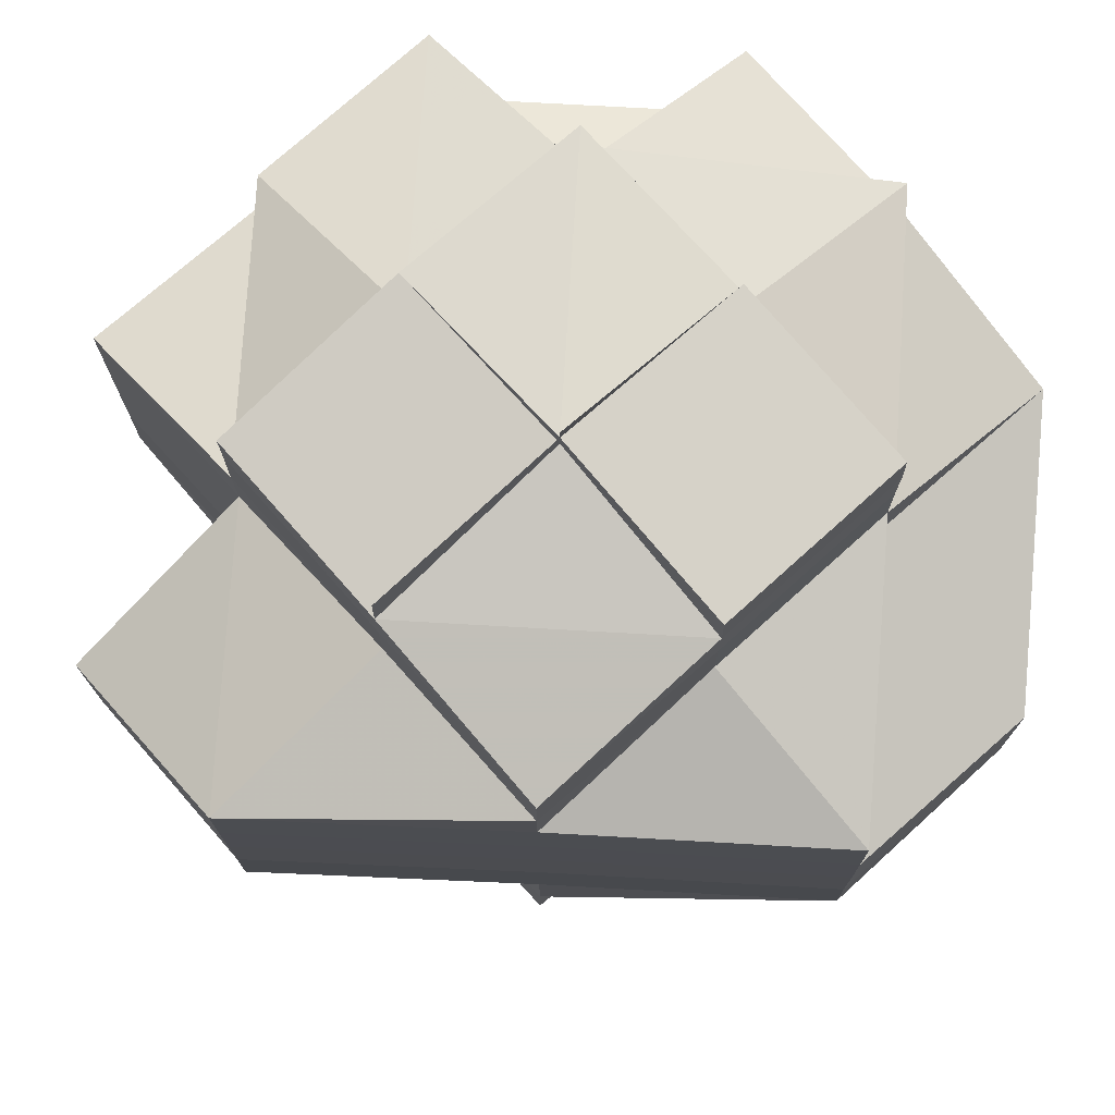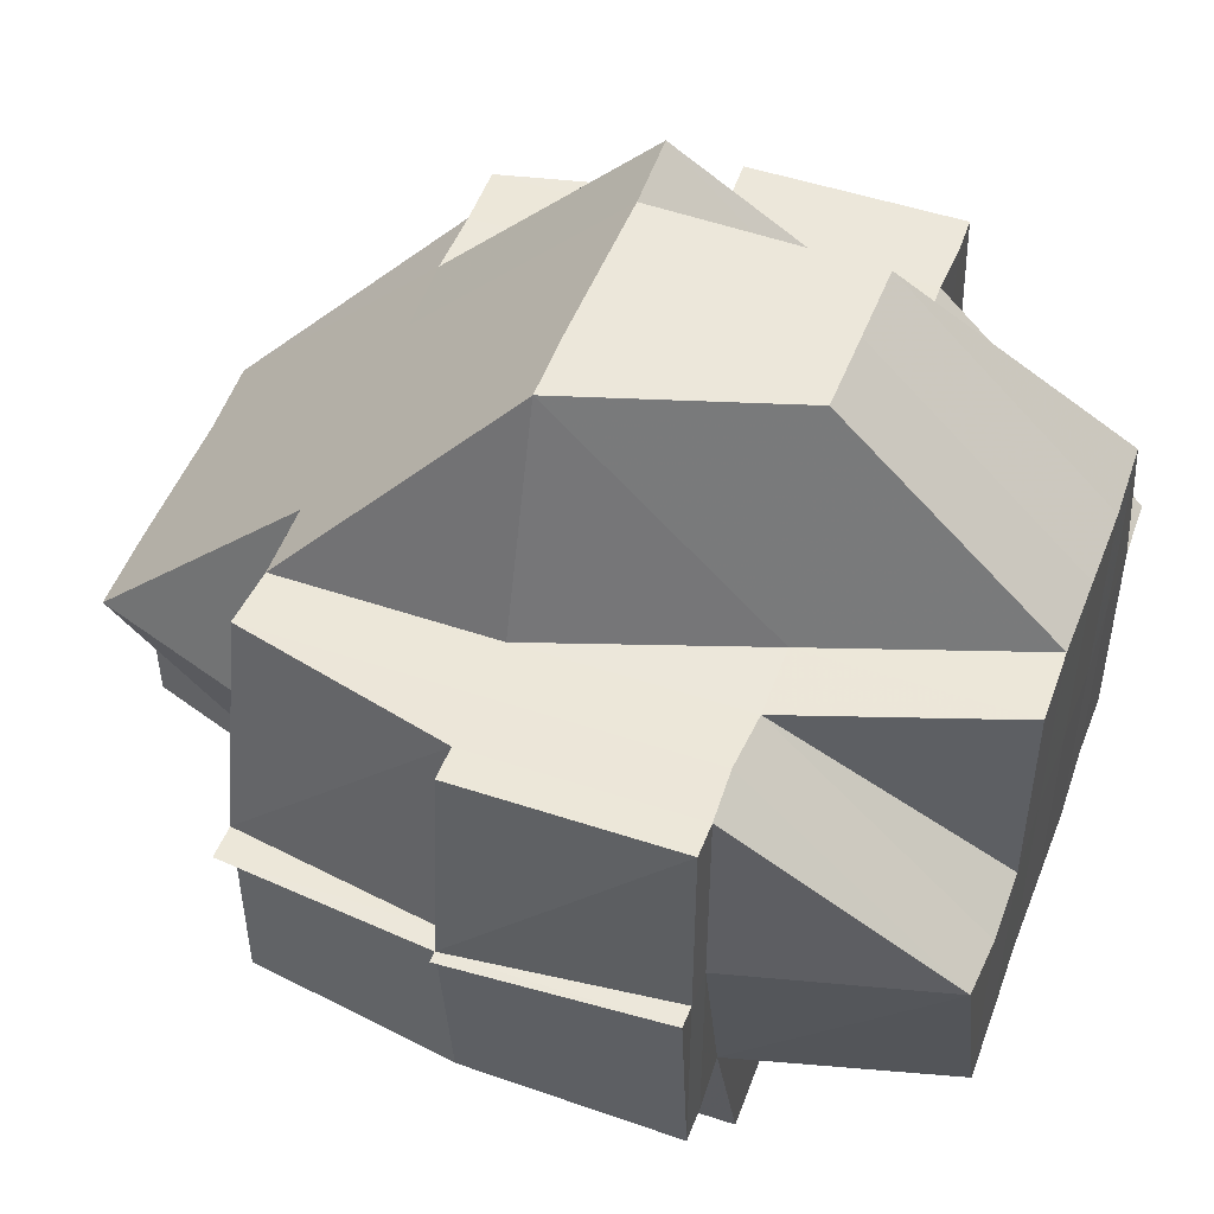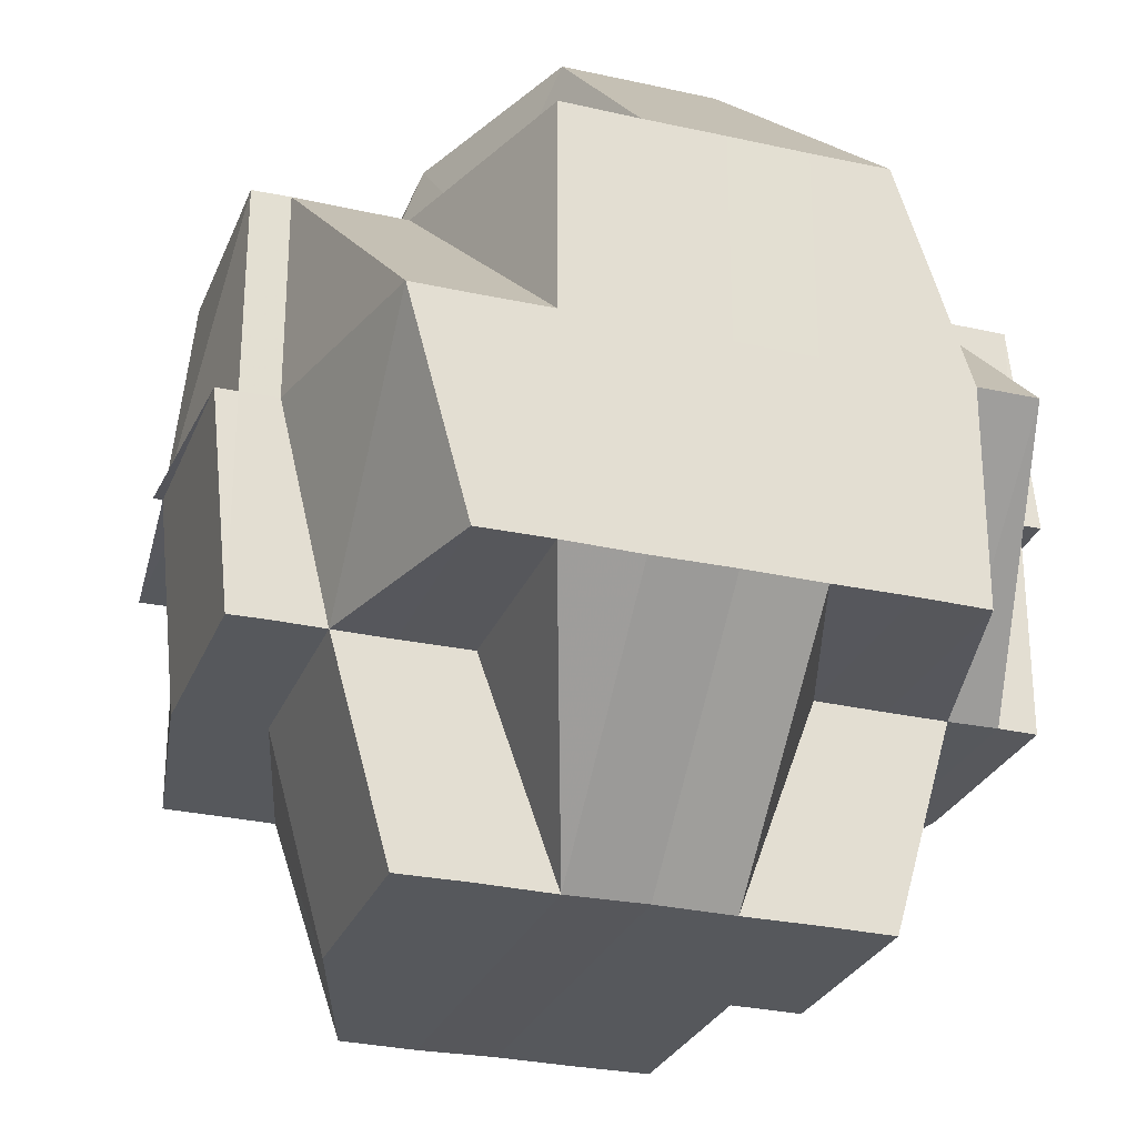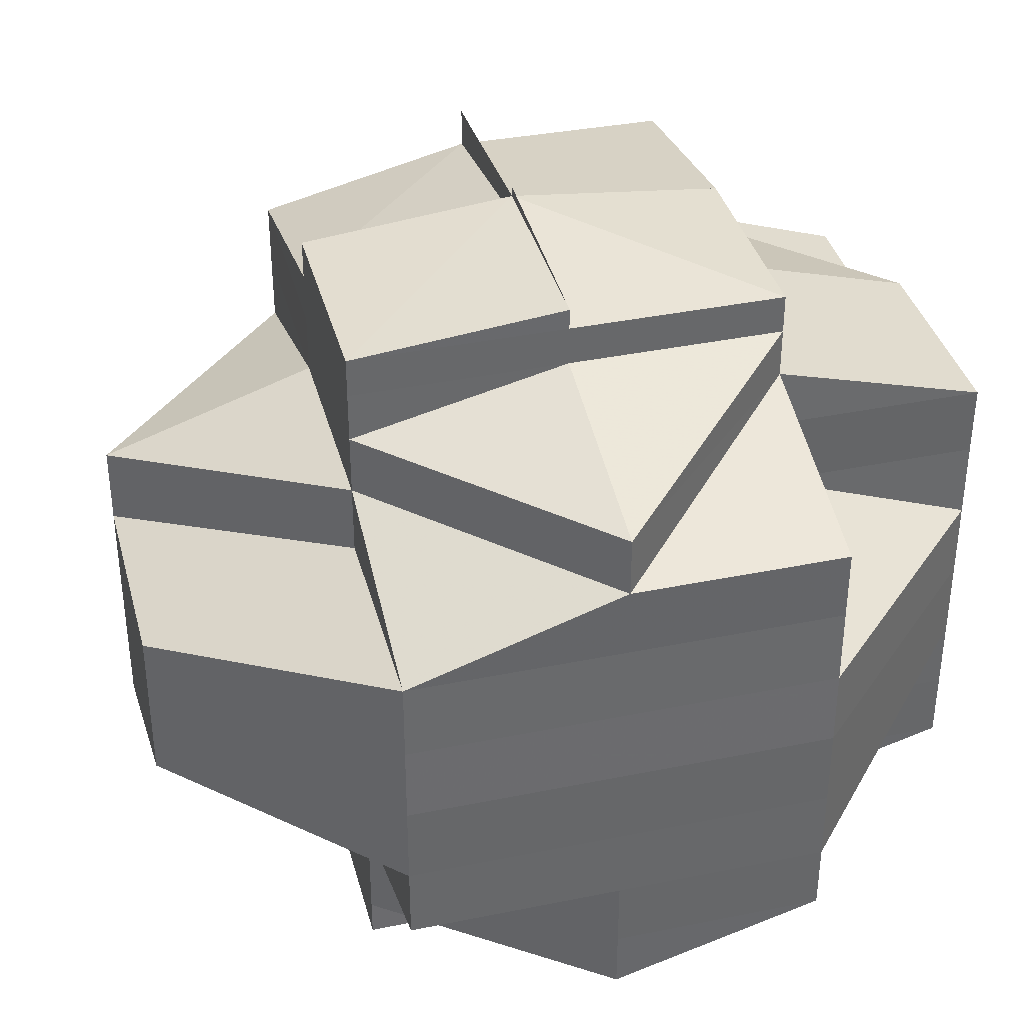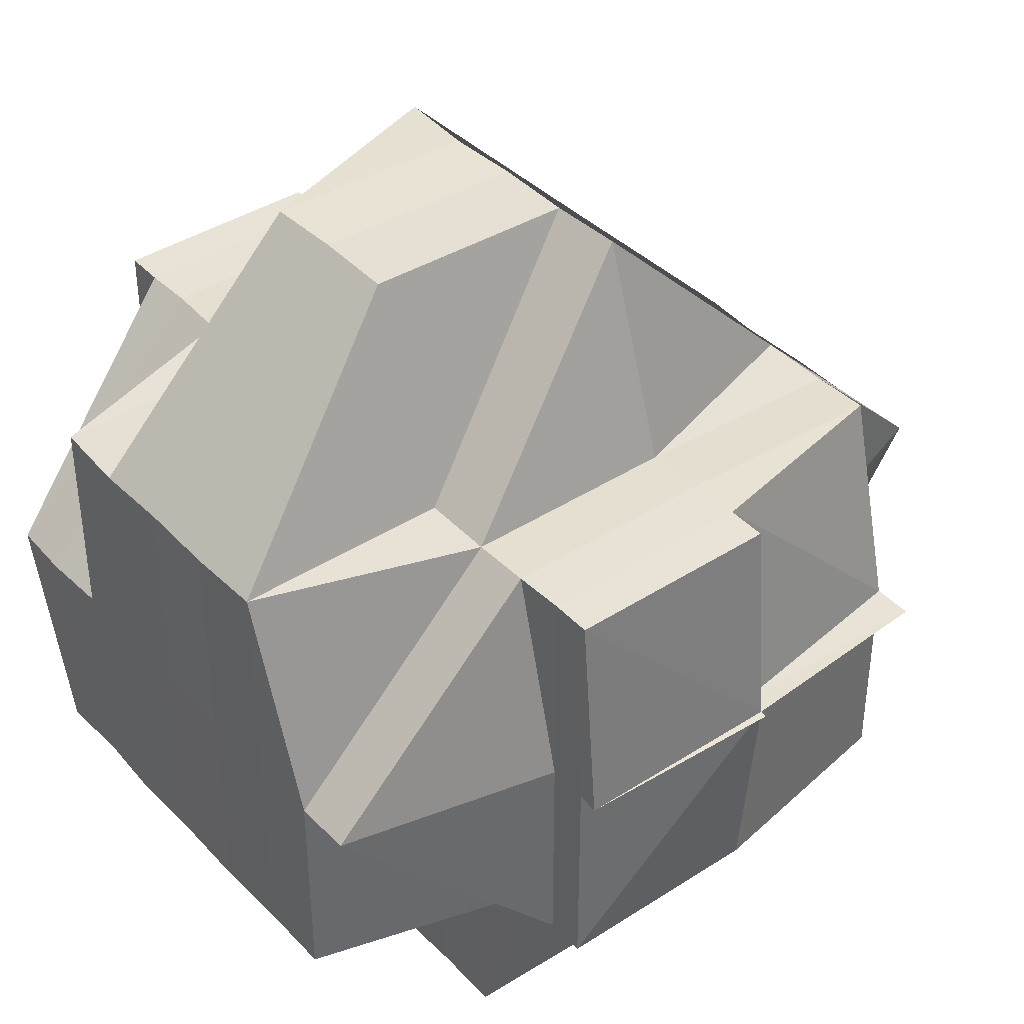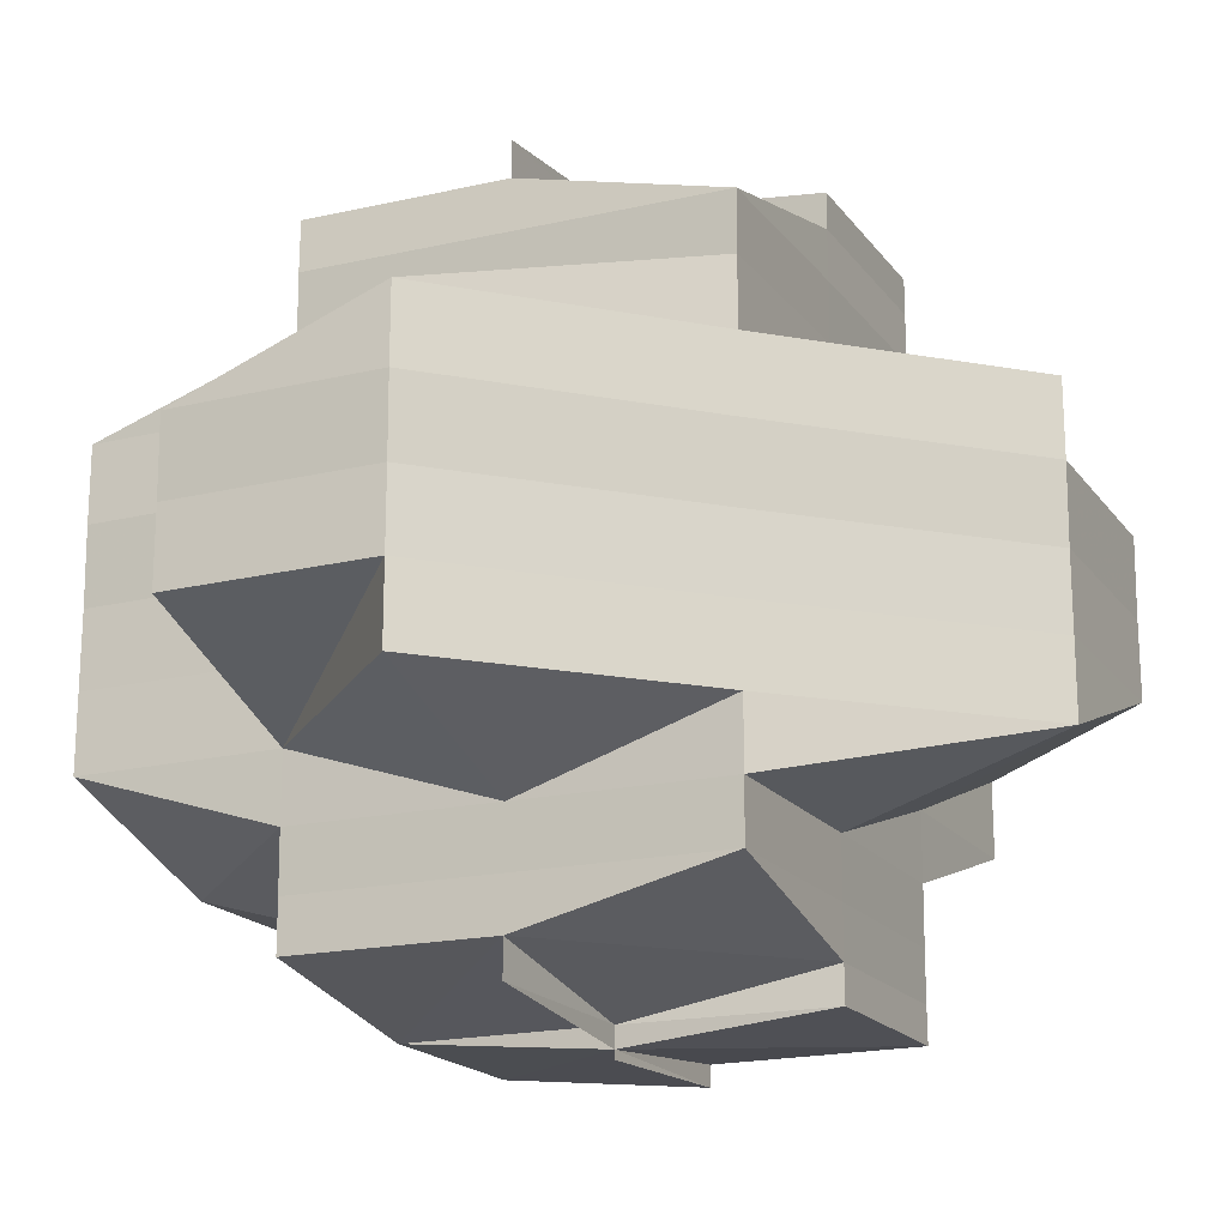
<metadata>
{"format":"obj","ext":"obj","renderer":"f3d","projection":"perspective","resolution":1024,"background":"white","views":[{"elev":74.7,"azim":138.3,"up":"+Z"},{"elev":50.4,"azim":-159.6,"up":"+Y"},{"elev":-27.7,"azim":-108.9,"up":"+Y"},{"elev":37.8,"azim":-104.4,"up":"+Z"},{"elev":39.4,"azim":-38.4,"up":"+Y"},{"elev":-18.0,"azim":114.7,"up":"+Z"}]}
</metadata>
<code>
o 1912
v 2163 1873 10.55
v 2163 1873 10.55
v 2163 1873 10.55
v 2163 1873 10.55
v 2163 1873 10.55
v 2163 1873 10.55
v 2163 1873 10.55
v 2163 1873 10.55
v 2163 1873 10.55
v 2163 1873 10.55
v 2163 1873 10.55
v 2163 1873 10.55
v 2163 1873 10.55
v 2163 1873 10.55
v 2163 1873 10.55
v 2163 1873 10.55
v 2163 1873 10.55
v 2163 1873 10.55
v 2163 1873 10.55
v 2163 1873 10.55
v 2163 1873 10.55
v 2163 1873 10.55
v 2163 1873 10.55
v 2163 1873 10.55
v 2163 1873 10.55
v 2163 1873 10.55
v 2163 1873 10.55
v 2163 1873 10.55
v 2163 1873 10.55
v 2163 1873 10.55
v 2163 1873 10.55
v 2163 1873 10.55
v 2163 1873 10.55
v 2163 1873 10.55
v 2163 1873 10.55
v 2163 1873 10.55
v 2163 1873 10.55
v 2163 1873 10.55
v 2163 1873 10.55
v 2163 1873 10.55
v 2163 1873 10.55
v 2163 1873 10.55
v 2163 1873 10.55
v 2163 1873 10.55
v 2163 1873 10.55
v 2163 1873 10.55
v 2163 1873 10.55
v 2163 1873 10.55
v 2163 1873 10.55
v 2163 1873 10.55
v 2163 1873 10.55
v 2163 1873 10.55
v 2163 1873 10.55
v 2163 1873 10.55
v 2163 1873 10.55
v 2163 1873 10.55
v 2163 1873 10.55
v 2163 1873 10.55
v 2163 1873 10.55
v 2163 1873 10.55
v 2163 1873 10.55
v 2163 1873 10.55
v 2163 1873 10.55
v 2163 1873 10.55
v 2163 1873 10.55
v 2163 1873 10.55
v 2163 1873 10.55
v 2163 1873 10.55
v 2163 1873 10.55
v 2163 1873 10.55
v 2163 1873 10.55
v 2163 1873 10.55
v 2163 1873 10.55
v 2163 1873 10.55
v 2163 1873 10.55
v 2163 1873 10.55
v 2163 1873 10.55
v 2163 1873 10.55
v 2163 1873 10.55
v 2163 1873 10.55
v 2163 1873 10.55
v 2163 1873 10.55
v 2163 1873 10.55
v 2163 1873 10.54
v 2163 1873 10.54
v 2163 1873 10.54
v 2163 1873 10.55
v 2163 1873 10.54
v 2163 1873 10.55
v 2163 1873 10.55
v 2163 1873 10.54
v 2163 1873 10.54
v 2163 1873 10.54
v 2163 1873 10.54
v 2163 1873 10.54
v 2163 1873 10.54
v 2163 1873 10.53
v 2163 1873 10.53
v 2163 1873 10.54
v 2163 1873 10.54
v 2163 1873 10.54
v 2163 1873 10.53
v 2163 1873 10.53
v 2163 1873 10.53
v 2163 1873 10.53
v 2163 1873 10.53
v 2163 1873 10.53
v 2163 1873 10.53
v 2163 1873 10.53
v 2163 1873 10.53
v 2163 1873 10.53
v 2163 1873 10.53
v 2163 1873 10.53
v 2163 1873 10.52
v 2163 1873 10.52
v 2163 1873 10.52
v 2163 1873 10.52
v 2163 1873 10.53
v 2163 1873 10.53
v 2163 1873 10.53
v 2163 1873 10.53
v 2163 1873 10.53
v 2163 1873 10.52
v 2163 1873 10.52
v 2163 1873 10.52
v 2163 1873 10.52
v 2163 1873 10.52
v 2163 1873 10.53
v 2163 1873 10.52
v 2163 1873 10.52
v 2163 1873 10.52
v 2164 1873 10.53
v 2164 1873 10.53
v 2164 1873 10.53
v 2163 1873 10.52
v 2163 1873 10.52
v 2163 1873 10.52
v 2163 1873 10.52
v 2163 1873 10.52
v 2163 1873 10.52
v 2163 1873 10.52
v 2163 1873 10.52
v 2163 1873 10.52
v 2163 1873 10.52
v 2163 1873 10.52
v 2163 1873 10.52
v 2163 1873 10.52
v 2163 1873 10.52
v 2163 1873 10.52
v 2163 1873 10.52
v 2163 1873 10.52
v 2163 1873 10.52
v 2163 1873 10.52
v 2163 1873 10.52
v 2163 1873 10.52
v 2163 1873 10.52
v 2163 1873 10.52
v 2163 1873 10.52
v 2163 1873 10.52
v 2163 1873 10.52
v 2163 1873 10.52
v 2163 1873 10.52
v 2163 1873 10.52
v 2163 1873 10.52
v 2163 1873 10.52
v 2163 1873 10.52
v 2163 1873 10.52
v 2163 1873 10.52
v 2163 1873 10.52
v 2163 1873 10.52
v 2163 1873 10.52
v 2163 1873 10.52
v 2163 1873 10.52
v 2163 1873 10.52
v 2163 1873 10.52
v 2163 1873 10.52
v 2163 1873 10.52
v 2163 1873 10.52
v 2163 1873 10.52
v 2163 1873 10.52
v 2163 1873 10.52
v 2163 1873 10.52
v 2163 1873 10.52
v 2163 1873 10.52
v 2163 1873 10.52
v 2163 1873 10.53
v 2163 1873 10.53
v 2163 1873 10.52
v 2163 1873 10.52
v 2163 1873 10.53
v 2163 1873 10.52
v 2163 1873 10.53
v 2163 1873 10.52
v 2163 1873 10.53
v 2163 1873 10.52
v 2163 1873 10.53
v 2163 1873 10.52
v 2163 1873 10.52
v 2163 1873 10.52
v 2163 1873 10.52
v 2163 1873 10.52
v 2163 1873 10.52
v 2163 1873 10.52
v 2163 1873 10.52
v 2163 1873 10.52
v 2163 1873 10.52
v 2163 1873 10.52
v 2163 1873 10.52
v 2163 1873 10.52
v 2163 1873 10.52
v 2163 1873 10.52
v 2163 1873 10.52
v 2163 1873 10.52
v 2163 1873 10.52
v 2163 1873 10.52
v 2163 1873 10.52
v 2163 1873 10.52
v 2163 1873 10.55
v 2163 1873 10.55
v 2163 1873 10.55
v 2163 1873 10.54
v 2163 1873 10.54
v 2163 1873 10.55
v 2163 1873 10.55
v 2163 1873 10.54
v 2163 1873 10.54
v 2163 1873 10.54
v 2163 1873 10.54
v 2163 1873 10.54
v 2163 1873 10.55
v 2163 1873 10.55
v 2163 1873 10.54
v 2163 1873 10.53
v 2163 1873 10.53
v 2163 1873 10.53
v 2163 1873 10.53
v 2163 1873 10.53
v 2163 1873 10.53
v 2163 1873 10.53
v 2163 1873 10.53
v 2163 1873 10.53
v 2163 1873 10.54
v 2163 1873 10.53
v 2163 1873 10.54
v 2163 1873 10.54
v 2163 1873 10.53
v 2163 1873 10.54
v 2163 1873 10.53
v 2163 1873 10.53
v 2163 1873 10.54
v 2163 1873 10.55
v 2163 1873 10.55
v 2163 1873 10.55
v 2163 1873 10.55
v 2163 1873 10.54
v 2163 1873 10.54
v 2163 1873 10.54
v 2163 1873 10.54
v 2163 1873 10.54
v 2163 1873 10.54
v 2163 1873 10.54
v 2163 1873 10.53
v 2163 1873 10.53
v 2163 1873 10.53
v 2163 1873 10.55
v 2163 1873 10.55
v 2163 1873 10.54
v 2163 1873 10.54
v 2163 1873 10.54
v 2163 1873 10.54
v 2164 1873 10.54
v 2164 1873 10.54
v 2163 1873 10.54
v 2164 1873 10.54
v 2163 1873 10.54
v 2163 1873 10.54
v 2163 1873 10.54
v 2163 1873 10.55
v 2163 1873 10.54
v 2163 1873 10.53
v 2163 1873 10.54
v 2163 1873 10.54
v 2163 1873 10.53
v 2163 1873 10.54
v 2163 1873 10.53
v 2164 1873 10.53
v 2163 1873 10.53
v 2164 1873 10.53
v 2163 1873 10.53
v 2163 1873 10.53
v 2163 1873 10.53
v 2163 1873 10.53
v 2164 1873 10.53
v 2164 1873 10.54
v 2164 1873 10.53
v 2164 1873 10.54
v 2164 1873 10.53
v 2164 1873 10.53
v 2164 1873 10.53
v 2163 1873 10.53
v 2164 1873 10.53
v 2163 1873 10.53
v 2164 1873 10.53
v 2164 1873 10.53
v 2163 1873 10.53
v 2163 1873 10.52
v 2163 1873 10.52
v 2163 1873 10.53
v 2163 1873 10.53
v 2163 1873 10.53
v 2163 1873 10.52
v 2163 1873 10.53
v 2163 1873 10.52
v 2163 1873 10.53
f 1 2 3
f 4 5 3
f 1 6 7
f 8 9 7
f 8 10 11
f 12 10 13
f 12 14 7
f 15 16 7
f 17 18 16
f 19 20 17
f 21 22 7
f 23 24 21
f 25 26 22
f 20 27 28
f 27 29 30
f 31 30 28
f 30 32 28
f 28 32 33
f 30 34 32
f 35 33 15
f 36 34 30
f 34 37 38
f 32 39 33
f 33 39 40
f 33 41 42
f 39 43 41
f 44 45 39
f 46 42 47
f 48 49 47
f 50 51 48
f 50 52 46
f 53 54 46
f 54 55 56
f 52 57 58
f 57 59 60
f 40 60 58
f 60 61 58
f 60 62 63
f 64 63 65
f 66 67 60
f 66 68 67
f 68 69 62
f 61 70 71
f 61 72 70
f 73 74 72
f 75 72 76
f 72 77 70
f 70 77 25
f 70 78 79
f 77 80 78
f 77 81 80
f 82 83 77
f 84 85 81
f 83 86 87
f 86 88 84
f 89 87 77
f 90 91 89
f 87 36 77
f 87 84 36
f 92 84 87
f 84 93 94
f 93 95 85
f 96 93 84
f 97 98 95
f 93 97 99
f 99 100 101
f 102 103 100
f 104 105 103
f 97 106 102
f 106 107 98
f 108 109 105
f 106 110 104
f 110 111 107
f 112 110 106
f 113 114 112
f 114 115 116
f 117 116 118
f 119 118 120
f 121 122 106
f 122 123 110
f 123 124 125
f 126 125 110
f 110 125 108
f 125 127 108
f 108 127 128
f 125 129 127
f 130 129 125
f 127 131 128
f 128 132 133
f 128 131 134
f 129 135 136
f 130 137 129
f 137 138 135
f 137 139 138
f 129 137 140
f 141 137 142
f 143 144 137
f 144 145 137
f 145 146 147
f 148 147 149
f 150 145 151
f 152 146 153
f 152 154 155
f 156 157 155
f 156 146 158
f 159 146 160
f 161 160 162
f 163 159 164
f 151 164 165
f 166 151 165
f 167 151 166
f 165 164 168
f 166 169 170
f 165 168 171
f 172 150 166
f 168 164 173
f 164 174 173
f 175 176 174
f 176 177 178
f 173 178 179
f 168 173 180
f 171 168 180
f 181 182 171
f 180 173 183
f 173 184 183
f 183 185 186
f 180 183 187
f 183 184 188
f 184 130 188
f 184 189 130
f 187 183 190
f 188 191 192
f 188 193 191
f 190 192 194
f 189 195 193
f 196 197 187
f 198 189 199
f 200 201 198
f 201 202 203
f 204 203 195
f 174 204 189
f 189 204 205
f 206 202 207
f 206 208 209
f 210 208 211
f 212 213 207
f 214 213 215
f 210 216 214
f 217 216 212
f 218 219 220
f 221 222 219
f 223 224 220
f 225 226 224
f 225 227 226
f 228 229 225
f 230 228 231
f 232 96 225
f 232 233 96
f 233 234 96
f 96 234 93
f 234 97 93
f 234 235 97
f 235 106 97
f 236 235 234
f 233 236 234
f 236 190 235
f 187 190 236
f 237 187 236
f 237 236 233
f 238 187 237
f 239 196 237
f 240 237 233
f 240 233 232
f 241 237 240
f 242 240 232
f 243 241 240
f 243 240 242
f 242 244 245
f 246 241 243
f 247 243 242
f 246 248 241
f 249 246 243
f 249 243 247
f 247 242 250
f 250 242 221
f 250 245 251
f 252 251 253
f 252 250 254
f 255 250 252
f 255 247 250
f 68 255 252
f 256 247 255
f 256 249 247
f 257 255 68
f 257 256 255
f 258 259 257
f 260 256 257
f 261 257 68
f 260 262 256
f 262 249 256
f 263 262 260
f 262 264 249
f 264 246 249
f 265 261 68
f 265 68 66
f 39 265 66
f 266 265 39
f 267 261 265
f 266 267 265
f 267 268 261
f 268 263 260
f 268 269 270
f 271 267 266
f 34 271 266
f 272 268 267
f 271 272 267
f 273 271 34
f 36 273 34
f 274 272 271
f 273 274 271
f 275 274 276
f 277 273 278
f 279 280 274
f 281 282 273
f 282 283 284
f 280 285 286
f 285 287 288
f 283 289 290
f 289 291 292
f 292 288 293
f 290 293 294
f 286 295 272
f 296 297 272
f 297 298 295
f 272 295 268
f 295 263 268
f 295 299 263
f 298 300 299
f 301 299 295
f 299 302 263
f 263 302 262
f 302 264 262
f 303 304 302
f 302 305 264
f 134 305 302
f 134 131 305
f 306 172 131
f 140 166 131
f 131 166 307
f 131 307 305
f 305 308 264
f 305 307 308
f 264 308 246
f 307 171 308
f 308 248 246
f 308 171 248
f 171 180 248
f 248 309 310
f 248 311 309
f 312 313 314

</code>
